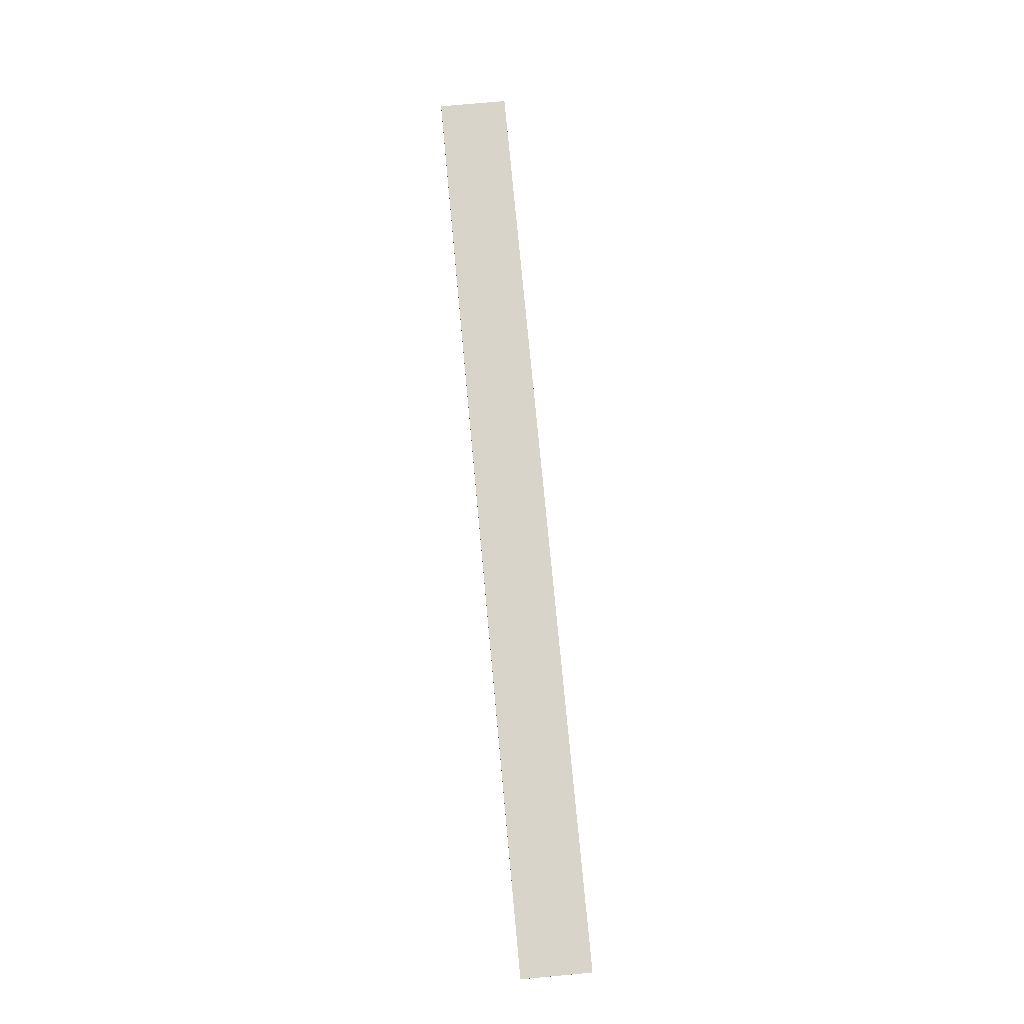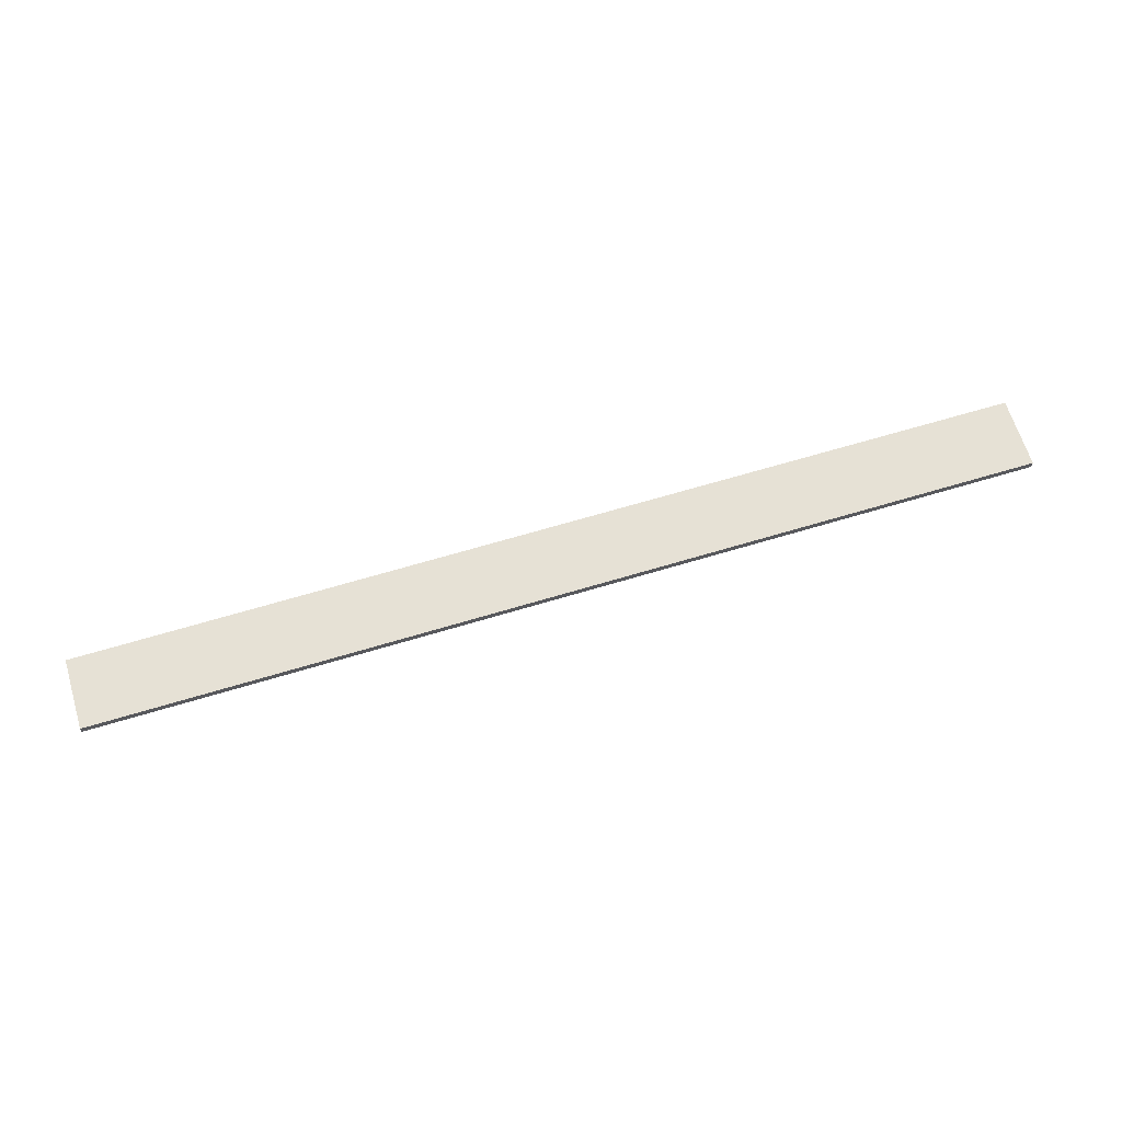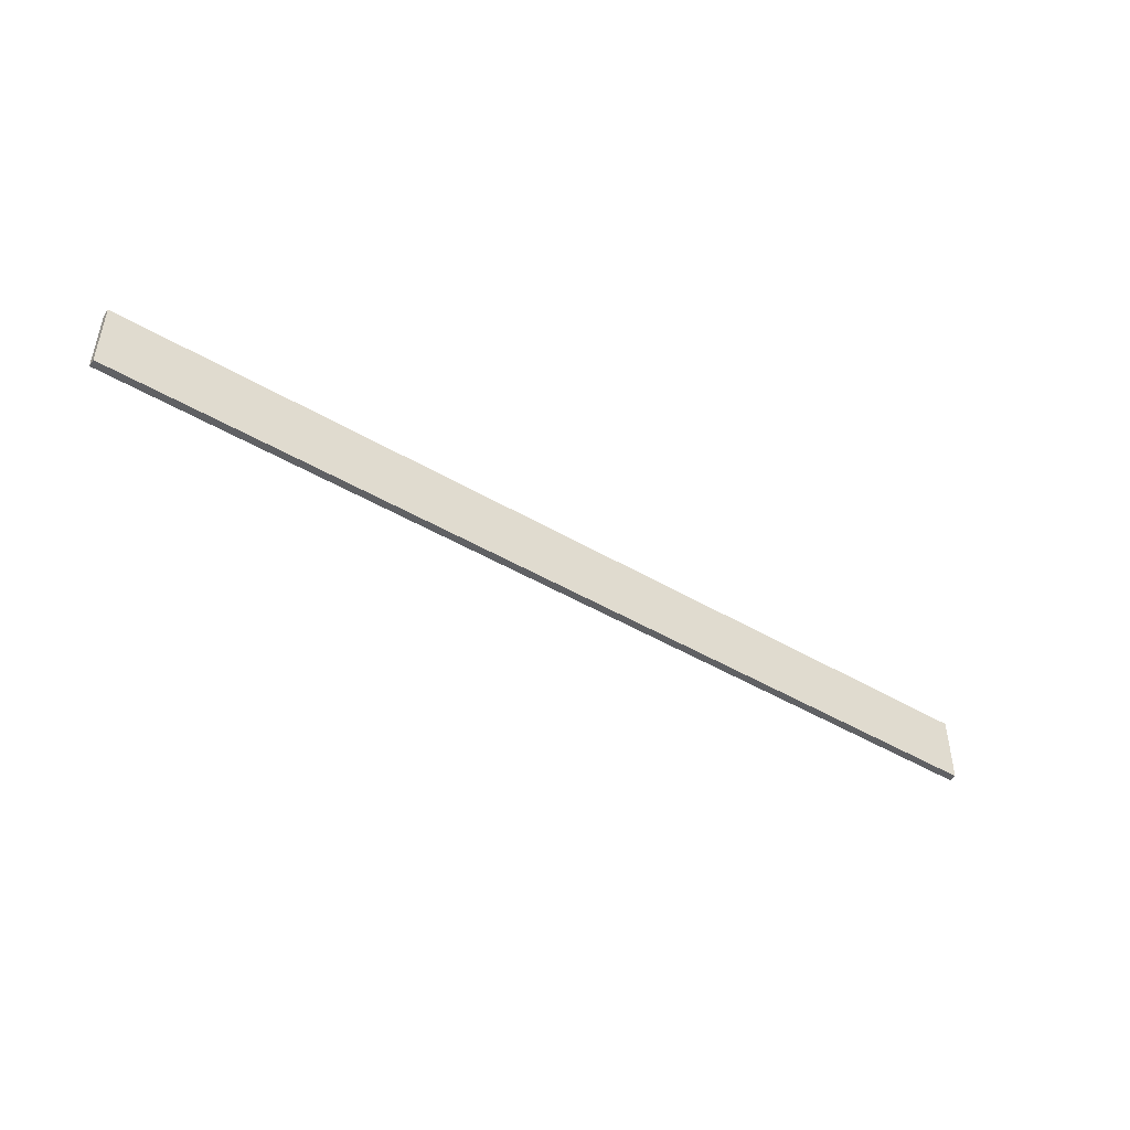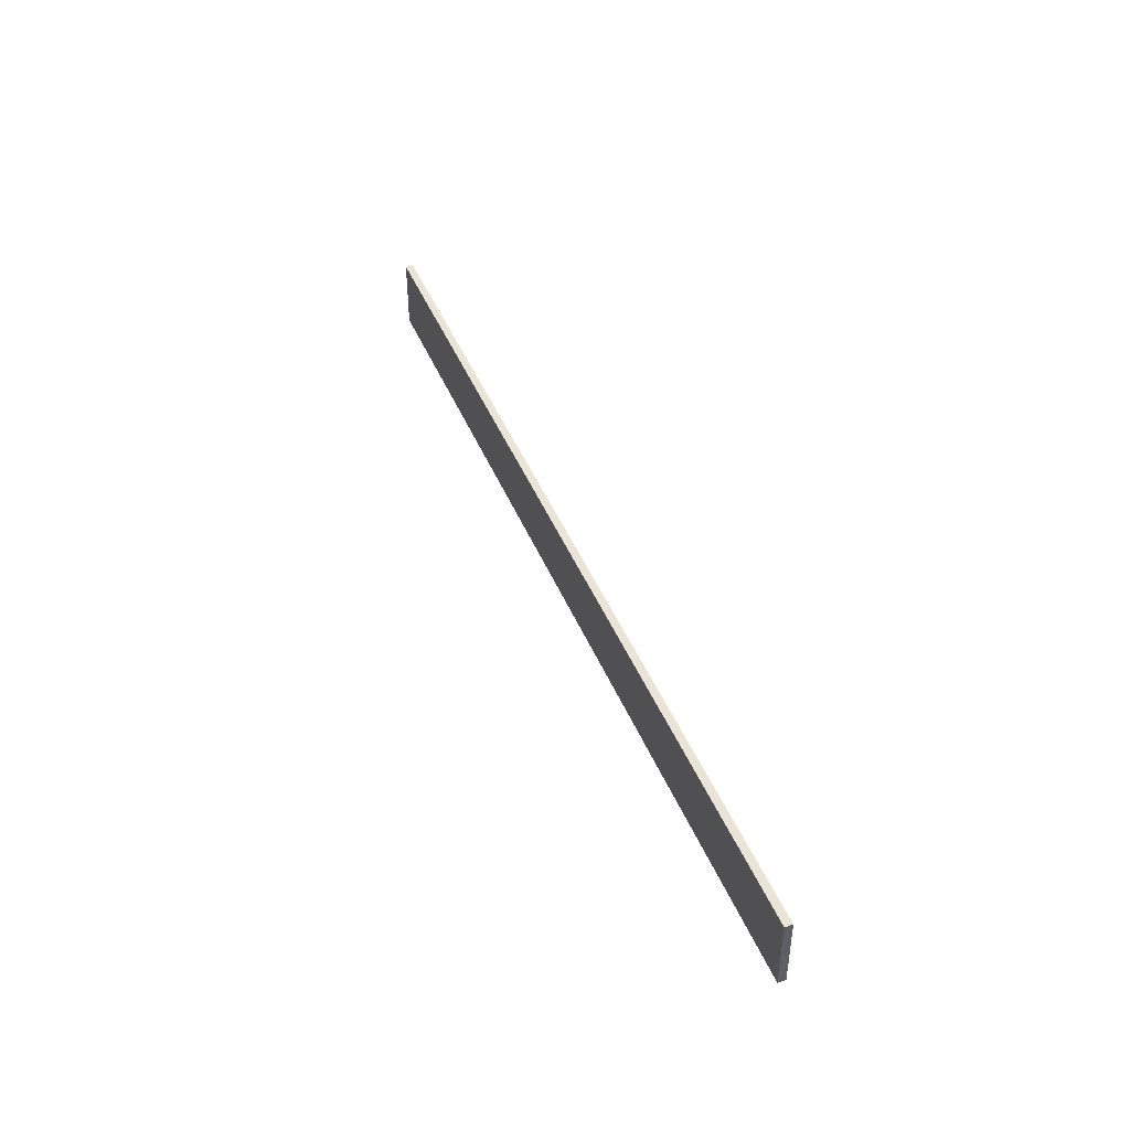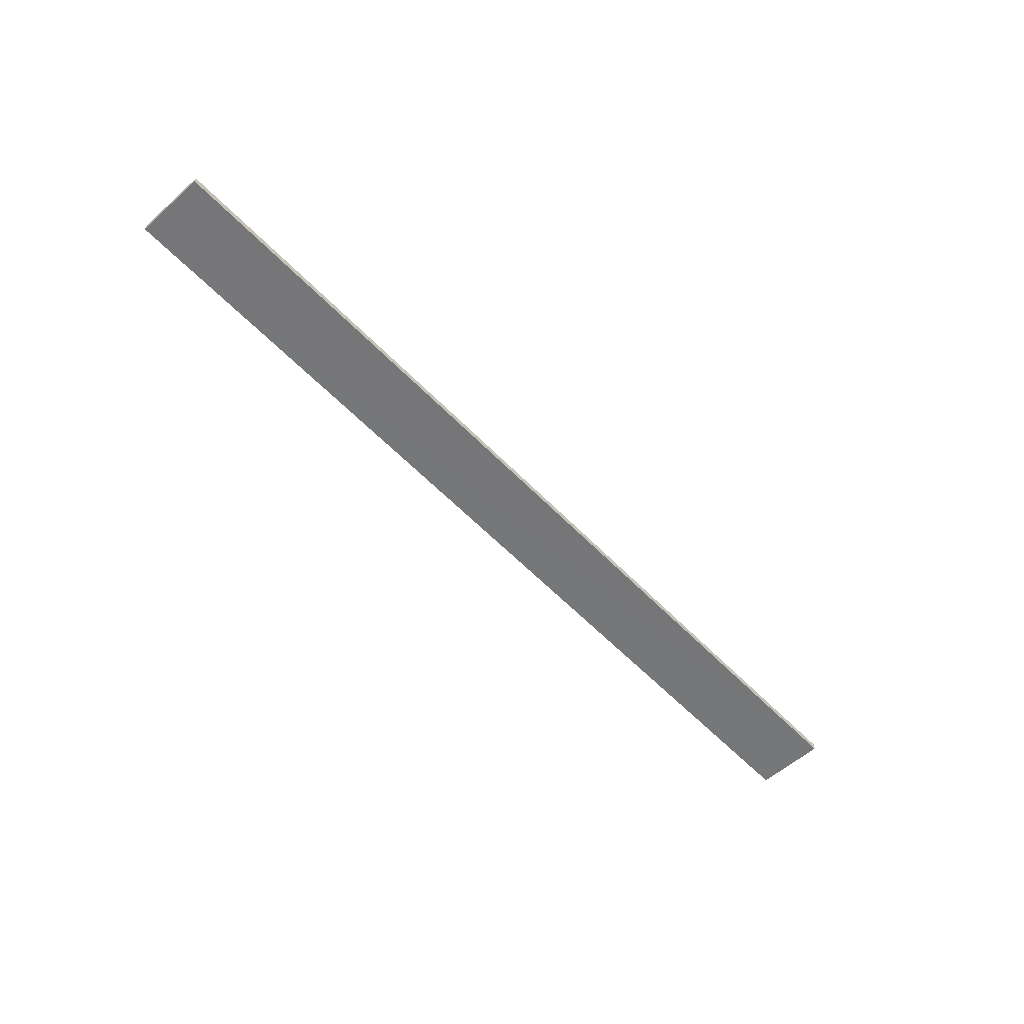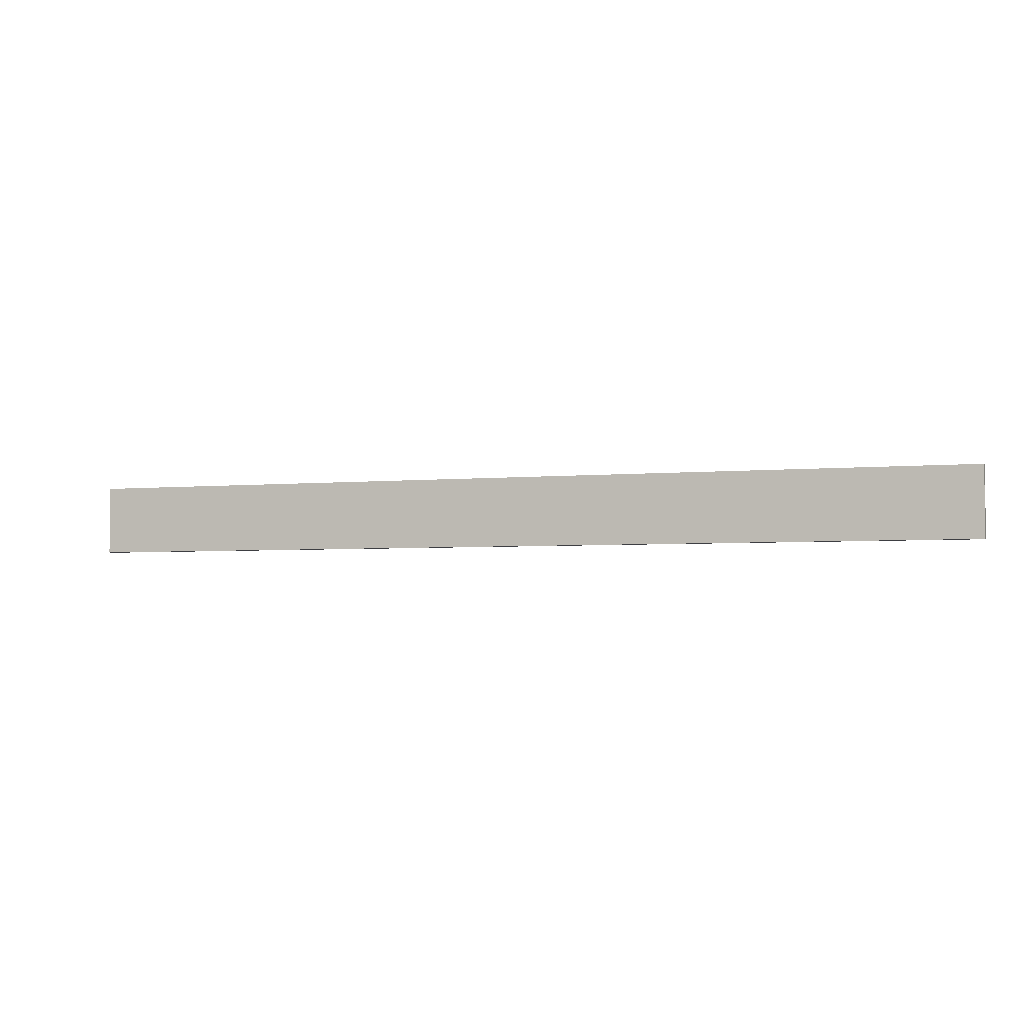
<metadata>
{"format":"obj","ext":"obj","renderer":"f3d","projection":"perspective","resolution":1024,"background":"white","views":[{"elev":75.2,"azim":84.7,"up":"+Z"},{"elev":64.8,"azim":-17.0,"up":"+Z"},{"elev":-46.8,"azim":-33.8,"up":"+Y"},{"elev":42.7,"azim":-111.0,"up":"+Y"},{"elev":-56.9,"azim":132.9,"up":"+Z"},{"elev":-3.7,"azim":18.9,"up":"+Y"}]}
</metadata>
<code>
o 7559
v 2167 1879 15.7
v 2167 1879 15.7
v 2167 1879 15.7
v 2167 1879 15.69
v 2167 1879 15.69
v 2167 1879 15.69
v 2167 1879 15.7
v 2167 1879 15.7
v 2167 1879 15.7
v 2167 1879 15.69
v 2167 1879 15.7
v 2167 1879 15.69
v 2167 1879 15.69
v 2167 1879 15.69
v 2167 1879 15.69
v 2167 1879 15.69
v 2167 1879 15.7
v 2167 1879 15.69
v 2167 1879 15.7
v 2167 1879 15.69
v 2167 1879 15.69
v 2167 1879 15.7
v 2167 1879 15.69
v 2167 1879 15.69
v 2167 1879 15.7
v 2167 1879 15.7
v 2167 1879 15.69
v 2167 1879 15.7
v 2167 1879 15.7
f 1 2 3
f 1 4 5
f 6 2 7
f 8 9 7
f 10 7 11
f 12 13 14
f 14 15 16
f 17 15 18
f 19 20 21
f 22 23 20
f 24 25 26
f 27 28 29

</code>
